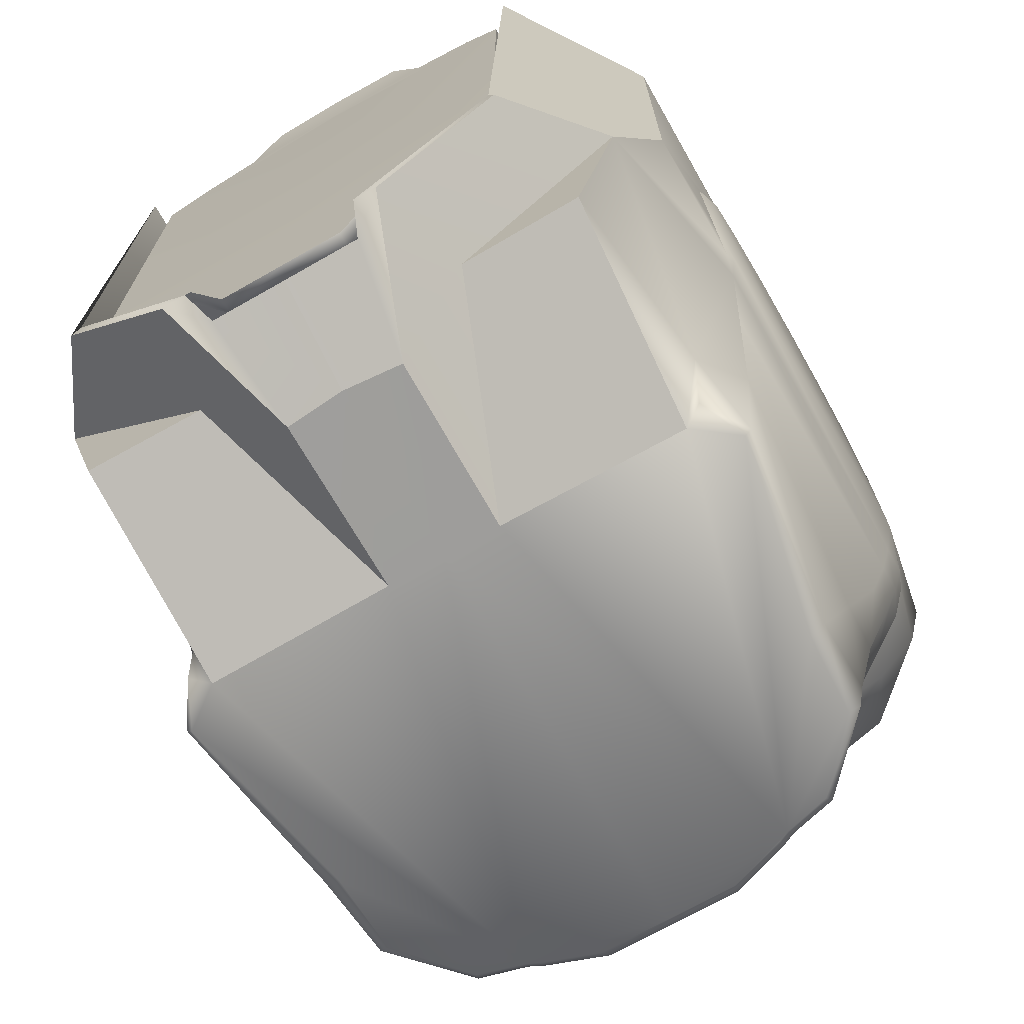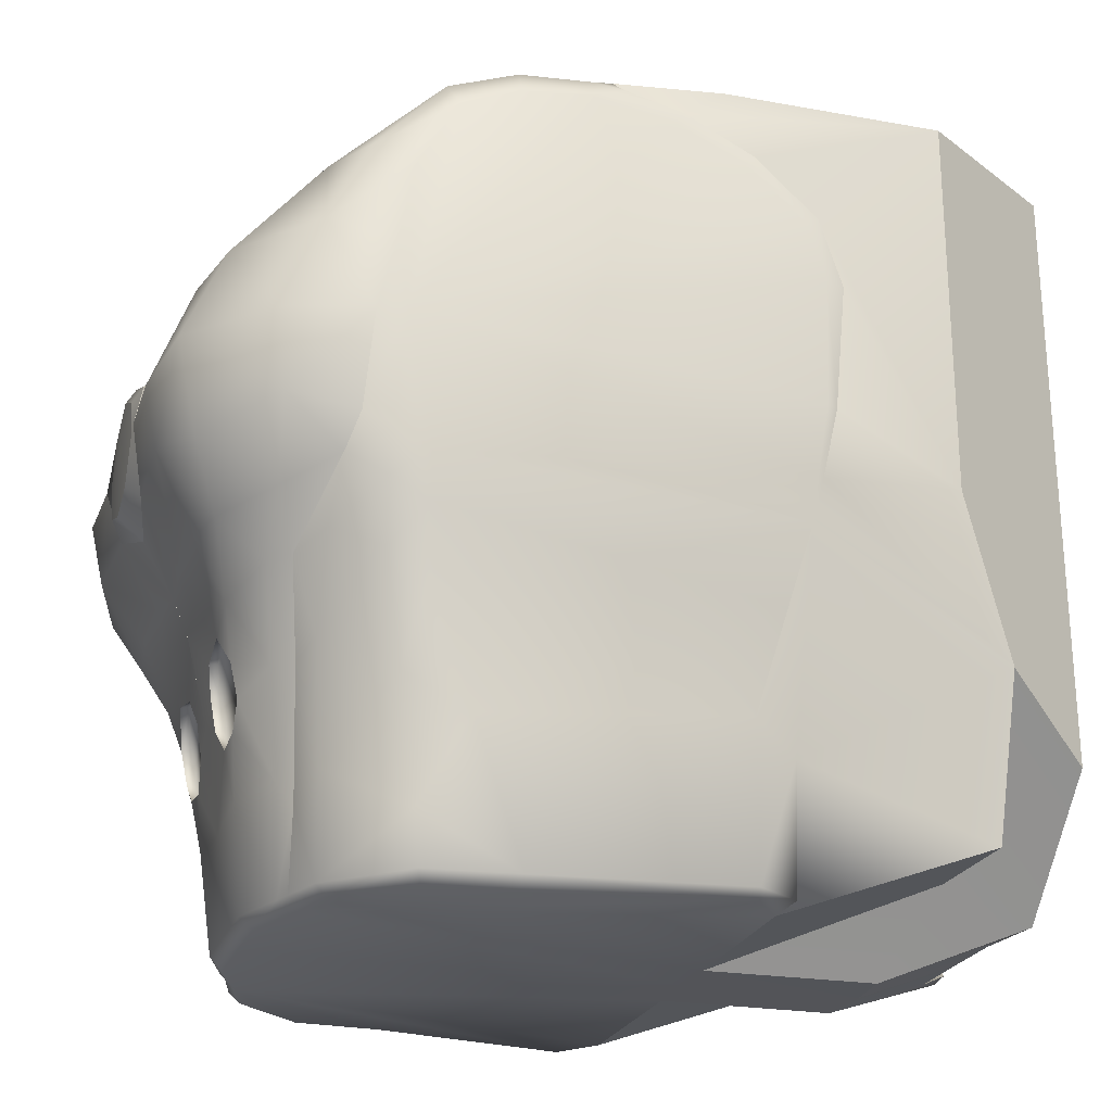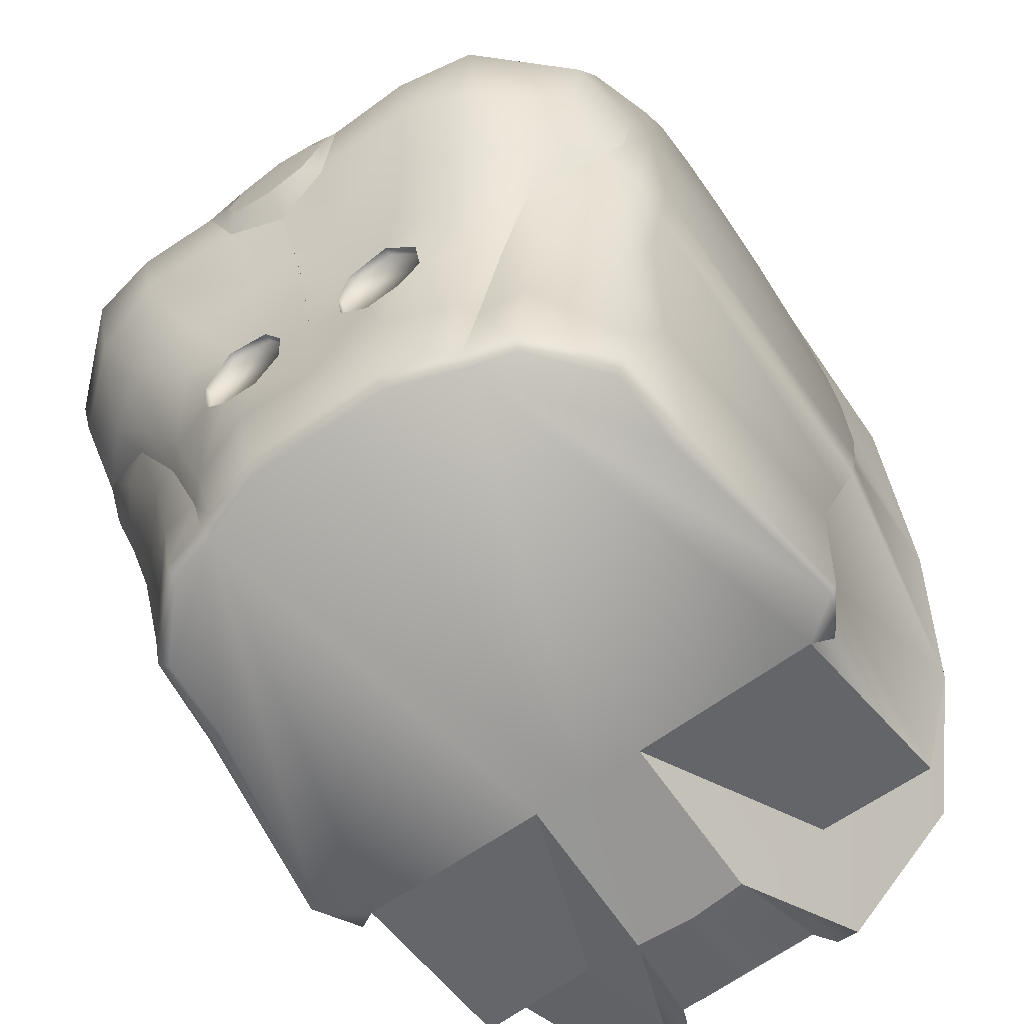
<metadata>
{"format":"obj","ext":"obj","renderer":"f3d","projection":"perspective","resolution":1024,"background":"white","views":[{"elev":-70.6,"azim":-60.3,"up":"+Z"},{"elev":-23.5,"azim":162.9,"up":"+Z"},{"elev":-68.1,"azim":124.8,"up":"+Z"}]}
</metadata>
<code>
o Cube.001_Cube.000
v -0.1355 0.124 0.00886
v -0.1196 0.1449 0.00886
v -0.01915 0.1255 0.009075
v 0.0628 0.07064 0.009166
v 0.04696 0.1518 0.1477
v -0.1425 0.1372 0.07669
v -0.1178 0.1533 0.08805
v 0.06539 0.06502 0.009236
v 0.005585 0.1427 0.08048
v 0.08763 0.0406 0.06505
v -0.1425 0.1669 0.1773
v 0.1124 0.09882 0.1757
v 0.03091 0.162 0.1673
v 0.06746 0.1541 0.1885
v 0.1018 0.07511 0.1463
v 0.07108 0.06502 0.01478
v 0.02782 0.1324 0.03946
v 0.08188 0.03454 0.01482
v 0.0491 0.1614 0.1772
v -0.02004 0.1337 0.01469
v 0.06779 0.07214 0.01517
v 0.08105 0.1192 0.1536
v -0.1196 0.1483 0.01353
v 0.07548 0.03597 0.009075
v 0.1073 0.05691 0.1615
v 0.06108 0.09604 0.01423
v 0.05615 0.0944 0.009168
v 0.06335 0.1031 0.06287
v -0.08539 0.168 0.3785
v -0.05359 0.1172 0.3933
v -0.03996 0.1708 0.3774
v 0.1361 0.1197 0.251
v 0.1154 0.1166 0.2989
v -0.03038 0.08686 0.3932
v 0.02734 0.163 0.3745
v -0.08039 0.1708 0.3706
v -0.006143 0.1708 0.3737
v 0.06428 0.09982 0.3513
v 0.0809 0.1628 0.2964
v 0.09738 0.1619 0.2503
v -0.1063 0.1675 0.3933
v -0.1478 0.1683 0.1994
v 0.0946 0.1546 0.2142
v 0.1262 0.1173 0.2049
v -0.2155 0.1675 0.3933
v -0.2907 0.1173 0.3933
v -0.2155 0.1675 0.2028
v -0.2937 0.1153 0.09512
v -0.244 0.1515 0.1258
v 0.06157 0.1627 0.3373
v 0.07503 0.1332 0.3407
v -0.2425 0.1298 0.04784
v -0.1417 0.1339 0.01353
v -0.1444 0.1704 0.1994
v 0.04517 0.1717 0.2532
v 0.05018 0.1709 0.2868
v 0.02261 0.1708 0.3616
v -0.1205 0.168 0.3606
v -0.151 0.1676 0.3326
v -0.1621 0.1676 0.2986
v -0.1558 0.1683 0.2349
v 0.03157 0.1675 0.1888
v 0.04301 0.171 0.3259
v -0.1167 0.1708 0.3522
v -0.1426 0.1708 0.3282
v -0.1525 0.1708 0.298
v -0.15 0.1714 0.2349
v 0.1163 0.06751 0.1785
v -0.007381 0.08686 0.3901
v 0.1432 0.04054 0.2441
v 0.1347 0.02899 0.2723
v 0.09482 0.08346 0.3277
v 0.07872 0.02343 0.3293
v 0.1381 0.08096 0.2132
v 0.1241 0.08377 0.2949
v -0.03094 0.1355 0.3931
v 0.136 0.02865 0.2131
v -0.04168 0.1673 0.3873
v -0.004358 0.1355 0.3895
v -0.005899 0.1656 0.3856
v 0.1378 0.02694 0.271
v 0.1425 0.02278 0.2637
v 0.1425 0.01969 0.2212
v 0.1425 0.0301 0.2436
v 0.05371 0.03189 0.3498
v 0.1062 1.6e-05 0.1579
v 0.1138 1.3e-05 0.1759
v 0.08089 -0.000188 0.321
v 0.1443 0.08228 0.2433
v -0.2235 0.0297 0.009394
v -0.278 0.03771 0.02956
v -0.2416 0.06925 0.04818
v -0.2929 0.0555 0.03531
v 0.05853 0.1693 0.2523
v 0.06208 0.1626 0.2054
v 0.02279 0.1134 0.3807
v 0.01846 0.06853 0.3825
v -0.05654 0.08788 0.3932
v -0.0566 0.168 0.3853
v -0.05283 0.1601 0.3933
v -0.05654 0.07896 0.4057
v -0.2815 0.08839 0.4044
v -0.2829 0.1084 0.3793
v -0.2747 0.08839 0.4044
v -0.2757 0.1084 0.3793
v -0.2757 0.08788 0.3932
v -0.2823 0.05561 0.4073
v -0.275 0.05561 0.4073
v -0.2844 0.03905 0.4349
v -0.2748 0.03905 0.4349
v -0.05321 0.1397 0.3933
v -0.05359 0.1172 0.09512
v -0.03038 0.08686 0.09512
v 0.08089 -0.000188 0.09512
v -0.007381 0.08686 0.09512
v 0.07872 0.02343 0.09512
v -0.03094 0.1355 0.09512
v 0.05371 0.03189 0.09512
v 0.01846 0.06853 0.09512
v -0.05654 0.08788 0.0998
v -0.2757 0.05608 0.0998
v -0.2757 0.08324 0.0998
v -0.05321 0.1397 0.09512
v 0.06982 0.1366 0.1601
v -0.1314 0.1608 0.1374
v 0.02762 0.1537 0.1391
v 0.09354 0.01823 0.1049
v 0.08269 0.08892 0.1128
v 0.09597 0.06267 0.1227
v 0.06808 0.1135 0.1182
v 0.07377 0.09833 0.1121
v 0.09092 0.1322 0.1794
v 0.07508 0.07469 0.06336
v 0.06853 0.08055 0.05326
v 0.04914 0.1672 0.1979
v 0.02223 0.1236 0.009075
v 0.03729 0.1406 0.09737
v 0.0248 0.1294 0.0145
v 0.09054 0.1099 0.1528
v -0.2829 0.08324 0.0998
v -0.2829 0.1084 0.1226
v -0.2829 0.05608 0.0998
v -0.2757 0.1084 0.1226
v -0.2779 -9.4e-05 0.02972
v -0.2929 0.04388 0.03689
v -0.1367 0.02913 0.009025
v -0.2932 0.1119 0.1051
v -0.2757 0.03073 0.03769
v -0.2829 0.03073 0.03769
v 0.09936 0.02536 0.1348
v 0.09215 0.06311 0.1051
v 0.09145 0.05141 0.094
v 0.09643 0.0173 0.1215
v 0.1002 0.0471 0.1393
v 0.0915 0.03254 0.09169
v 0.08931 0.01813 0.1057
v 0.09174 0.06258 0.1235
v 0.09513 0.02527 0.1356
v 0.08792 0.06302 0.1059
v 0.08722 0.05132 0.09479
v 0.0922 0.01721 0.1223
v 0.09594 0.04701 0.14
v 0.08727 0.03245 0.09248
v 0.1075 0.02506 0.1616
v 0.1152 0.02489 0.1783
v 0.07559 0 0.009075
v -0.1355 -0.124 0.00886
v -0.1196 -0.1449 0.00886
v -0.01915 -0.1255 0.009075
v 0.0628 -0.07064 0.009166
v 0.04696 -0.1518 0.1477
v -0.1425 -0.1372 0.07669
v -0.1178 -0.1533 0.08805
v 0.06539 -0.06502 0.009236
v 0.005585 -0.1427 0.08048
v 0.08763 -0.0406 0.06505
v -0.1425 -0.1669 0.1773
v 0.1124 -0.09882 0.1757
v 0.03091 -0.162 0.1673
v 0.06746 -0.1541 0.1885
v 0.08191 0 0.01485
v 0.1018 -0.07511 0.1463
v 0.08716 -0 0.0619
v 0.07108 -0.06502 0.01478
v 0.02782 -0.1324 0.03946
v 0.08188 -0.03454 0.01482
v 0.0491 -0.1614 0.1772
v -0.02003 -0.1337 0.01469
v 0.06779 -0.07214 0.01517
v 0.08105 -0.1192 0.1536
v -0.1196 -0.1483 0.01353
v 0.07548 -0.03596 0.009075
v 0.1073 -0.05691 0.1615
v 0.06108 -0.09604 0.01423
v 0.05615 -0.0944 0.009168
v 0.06335 -0.1031 0.06287
v -0.08539 -0.168 0.3785
v -0.05359 -0.1172 0.3933
v -0.03996 -0.1708 0.3774
v -0.05654 -1e-06 0.3932
v 0.1361 -0.1197 0.251
v 0.1154 -0.1166 0.2989
v -0.03038 -0.08686 0.3932
v 0.02734 -0.163 0.3745
v -0.08039 -0.1708 0.3706
v -0.006143 -0.1708 0.3737
v 0.06428 -0.09982 0.3513
v 0.0809 -0.1628 0.2964
v 0.09738 -0.1619 0.2503
v -0.1063 -0.1675 0.3933
v -0.1478 -0.1683 0.1994
v 0.0946 -0.1546 0.2142
v 0.1262 -0.1173 0.2049
v -0.2155 -0.1675 0.3933
v -0.2907 -0.1173 0.3933
v -0.2155 -0.1675 0.2028
v -0.2937 -0.1153 0.09512
v -0.244 -0.1515 0.1258
v 0.06157 -0.1627 0.3373
v -0.2829 -0 0.0998
v 0.07503 -0.1332 0.3407
v -0.2425 -0.1298 0.04784
v -0.1417 -0.1339 0.01353
v -0.1444 -0.1704 0.1994
v 0.04517 -0.1717 0.2532
v 0.05018 -0.1709 0.2868
v 0.02261 -0.1708 0.3616
v -0.1205 -0.168 0.3606
v -0.151 -0.1676 0.3326
v -0.1621 -0.1676 0.2986
v -0.1558 -0.1683 0.2349
v 0.03157 -0.1675 0.1888
v 0.04301 -0.171 0.3259
v -0.1167 -0.1708 0.3522
v -0.1426 -0.1708 0.3282
v -0.1525 -0.1708 0.298
v -0.15 -0.1714 0.2349
v 0.1163 -0.06752 0.1785
v -0.007381 -0.08686 0.3901
v 0.1432 -0.04054 0.2441
v 0.1347 -0.02899 0.2723
v 0.09482 -0.08346 0.3277
v 0.07872 -0.02343 0.3293
v 0.1381 -0.08096 0.2132
v 0.1241 -0.08377 0.2949
v -0.03094 -0.1355 0.3931
v 0.136 -0.02865 0.2131
v -0.04168 -0.1673 0.3872
v -0.004358 -0.1355 0.3895
v -0.005899 -0.1656 0.3856
v 0.1378 -0.02694 0.271
v 0.1293 -0 0.2032
v 0.1425 -0.02278 0.2637
v 0.1425 -0.01969 0.2212
v 0.1425 -0.0301 0.2436
v 0.05371 -0.03189 0.3498
v 0.1062 -1.6e-05 0.1579
v 0.1138 -1.4e-05 0.1759
v 0.1213 -0 0.2863
v 0.1425 -0 0.2741
v 0.08089 0.000187 0.321
v 0.1443 -0.08228 0.2433
v 0.1443 -0 0.244
v -0.226 -0 0.009555
v -0.2235 -0.02971 0.009394
v 0.1425 -0 0.2139
v -0.278 -0.03771 0.02956
v -0.2416 -0.06925 0.04818
v -0.137 -0 0.009075
v -0.2929 -0.0555 0.03531
v 0.05853 -0.1693 0.2523
v 0.06208 -0.1626 0.2054
v 0.1378 -0 0.2821
v 0.02279 -0.1134 0.3807
v 0.01846 -0.06853 0.3825
v -0.05654 -0.08789 0.3932
v -0.0566 -0.168 0.3853
v -0.05283 -0.1601 0.3933
v -0.05654 -1e-06 0.4057
v -0.2828 -1e-06 0.4044
v -0.05654 -0.07896 0.4057
v -0.2815 -0.08839 0.4044
v -0.2829 -0.1084 0.3793
v -0.2835 -1e-06 0.3932
v -0.2753 -1e-06 0.4044
v -0.2747 -0.08839 0.4044
v -0.2757 -0.1084 0.3793
v -0.2757 -0.08789 0.3932
v -0.2823 -0.05561 0.4073
v -0.275 -0.05561 0.4073
v -0.2851 -1e-06 0.4349
v -0.2751 -1e-06 0.4349
v -0.2844 -0.03905 0.4349
v -0.2748 -0.03905 0.4349
v -0.05321 -0.1397 0.3933
v -0.05359 -0.1172 0.09512
v -0.05654 -0 0.0998
v -0.03038 -0.08686 0.09512
v 0.08089 0.000188 0.09512
v -0.007381 -0.08686 0.09512
v 0.07872 -0.02343 0.09512
v -0.03094 -0.1355 0.09512
v 0.05371 -0.03189 0.09512
v 0.01846 -0.06853 0.09512
v -0.05654 -0.08788 0.0998
v -0.2757 -0.05608 0.0998
v -0.2757 -0.08324 0.0998
v -0.05321 -0.1397 0.09512
v 0.06982 -0.1366 0.1601
v -0.1314 -0.1608 0.1374
v 0.02763 -0.1537 0.1391
v 0.09354 -0.01823 0.1049
v 0.08269 -0.08892 0.1128
v 0.09597 -0.06267 0.1227
v 0.09495 -0 0.1133
v 0.06808 -0.1135 0.1182
v 0.07377 -0.09833 0.1121
v 0.09092 -0.1322 0.1794
v 0.07508 -0.07469 0.06336
v 0.06853 -0.08055 0.05326
v 0.04914 -0.1672 0.1979
v 0.02223 -0.1236 0.009075
v 0.03729 -0.1406 0.09737
v 0.0248 -0.1294 0.0145
v 0.09054 -0.1099 0.1528
v -0.2829 -0.08324 0.0998
v -0.2829 -0.1084 0.1226
v -0.2757 -0 0.0998
v -0.2829 -0.05608 0.0998
v -0.2757 -0.1084 0.1226
v -0.2779 9.3e-05 0.02972
v -0.2929 -0.04388 0.03689
v -0.1367 -0.02913 0.009025
v -0.2932 -0.1119 0.1051
v -0.2829 -0 0.03769
v -0.2757 -0.03073 0.03769
v -0.2757 -0 0.03769
v -0.2829 -0.03073 0.03769
v 0.09936 -0.02536 0.1348
v 0.09215 -0.06311 0.1051
v 0.09145 -0.05141 0.094
v 0.09643 -0.0173 0.1215
v 0.1002 -0.0471 0.1393
v 0.0915 -0.03254 0.09169
v 0.08931 -0.01813 0.1057
v 0.09174 -0.06258 0.1235
v 0.09513 -0.02527 0.1356
v 0.08792 -0.06302 0.1059
v 0.08722 -0.05132 0.09479
v 0.0922 -0.01721 0.1223
v 0.09594 -0.04701 0.14
v 0.08727 -0.03245 0.09248
v 0.1075 -0.02506 0.1616
v 0.1152 -0.02489 0.1783
f 136 3 20 138
f 137 9 126 5
f 27 136 138 26
f 55 94 95 135
f 19 13 62 135
f 13 126 125 11
f 16 133 10 18
f 9 7 125 126
f 16 21 134 133
f 68 25 15 12
f 2 23 20 3
f 124 14 22
f 15 25 154
f 166 24 18 181
f 21 4 27 26
f 74 44 32 89
f 53 23 2 1
f 75 89 32 33
f 51 33 39 50
f 32 44 43 40
f 65 59 58 64
f 64 58 29 36
f 33 32 40 39
f 74 68 12 44
f 19 14 124 5
f 66 60 59 65
f 71 259 273 81
f 57 35 50 63
f 35 57 37 80
f 6 7 23 53
f 62 13 11 54
f 39 40 94 56
f 61 42 47 60
f 7 9 20 23
f 61 67 54
f 63 50 39 56
f 97 85 38 96
f 35 96 38 51
f 11 42 54
f 133 152 10
f 7 6 11 125
f 263 84 82
f 259 71 73 88
f 77 70 84 83
f 70 77 74 89
f 98 200 297 120
f 70 71 81
f 8 4 21 16
f 35 80 79 96
f 55 62 54 67 66 65 64 36 31 37 57 63 56
f 71 70 89 75
f 252 77 83 266
f 72 38 85 73
f 81 273 260 82
f 86 315 153
f 76 111 123 117
f 260 263 82
f 263 83 84
f 266 83 263
f 73 71 75 72
f 94 40 43 95
f 6 53 1
f 72 75 33 51
f 48 93 145 147
f 92 49 52
f 113 34 76 117
f 130 124 22 131
f 51 50 35
f 69 79 76 34
f 76 79 80 78
f 72 51 38
f 29 41 100 99
f 97 69 115 119
f 52 49 6 1
f 110 108 107 109
f 100 78 99
f 76 78 100 111
f 111 100 41
f 73 85 118 116
f 108 104 102 107
f 98 106 104 101
f 106 105 104
f 285 108 110 292
f 103 284 280 107 102
f 109 107 280 291
f 30 111 41 45 46
f 141 140 142 220 284 103
f 106 98 120 122
f 123 111 30 112
f 88 73 116 114
f 85 97 119 118
f 69 34 113 115
f 14 19 135 95
f 165 164 25 68
f 55 135 62
f 13 19 5 126
f 127 155 163 156
f 18 10 183 181
f 132 139 22 14
f 24 8 16 18
f 28 130 131 134
f 128 129 151
f 28 17 137 130
f 133 134 131 128
f 17 20 9 137
f 26 28 134 21
f 44 12 132 43
f 152 151 159 160
f 130 137 5 124
f 138 20 17
f 26 138 17 28
f 12 15 139 132
f 15 129 128 139
f 139 128 131 22
f 94 55 56
f 42 61 54
f 69 97 96 79
f 45 41 29 58 59
f 80 37 31 78
f 49 47 42 11 6
f 1 146 92 52
f 93 90 91 145
f 105 103 102 104
f 31 36 29 99 78
f 200 98 101 279
f 279 101 104 108 285
f 292 110 109 291
f 61 60 66 67
f 70 81 82 84
f 14 95 43 132
f 47 45 59 60
f 328 121 122 120 297
f 141 103 105 143
f 122 140 141 143
f 122 143 105 106
f 46 45 47 49 48 147
f 147 145 112
f 4 8 24 166 269 146 1 2 3 136 27
f 146 269 264 90
f 92 146 90 93
f 91 144 114 116 118 119 115 113
f 91 90 264 144
f 142 140 122 121
f 145 91 113 117 123 112
f 335 149 148 337
f 142 121 148 149
f 121 328 337 148
f 220 142 149 335
f 154 150 158 162
f 150 153 161 158
f 127 153 315
f 155 152 160 163
f 158 161 156 163 160 159 157 162
f 129 154 162 157
f 153 127 156 161
f 152 133 151
f 183 10 155 127
f 133 128 151
f 152 155 10
f 151 129 157 159
f 87 86 164 165
f 164 150 154
f 74 77 165 68
f 77 252 87 165
f 129 15 154
f 25 164 154
f 183 127 315
f 86 153 150
f 164 86 150
f 30 46 147 112
f 49 92 93 48
f 322 324 188 169
f 323 171 311 175
f 195 194 324 322
f 225 321 272 271
f 187 321 232 179
f 179 177 310 311
f 184 186 176 319
f 175 311 310 173
f 184 319 320 189
f 238 178 182 193
f 168 169 188 191
f 309 190 180
f 182 343 193
f 166 181 186 192
f 189 194 195 170
f 244 262 201 213
f 223 167 168 191
f 245 202 201 262
f 221 219 208 202
f 201 209 212 213
f 235 234 228 229
f 234 205 197 228
f 202 208 209 201
f 244 213 178 238
f 187 171 309 180
f 236 235 229 230
f 241 251 273 259
f 227 233 219 204
f 204 250 206 227
f 172 223 191 173
f 232 224 177 179
f 208 226 271 209
f 231 230 216 211
f 173 191 188 175
f 231 224 237
f 233 226 208 219
f 275 274 207 256
f 204 221 207 274
f 177 224 211
f 319 176 341
f 173 310 177 172
f 263 253 255
f 259 261 243 241
f 247 254 255 240
f 240 262 244 247
f 276 305 297 200
f 240 251 241
f 174 184 189 170
f 204 274 249 250
f 225 226 233 227 206 199 205 234 235 236 237 224 232
f 241 245 262 240
f 252 266 254 247
f 242 243 256 207
f 251 253 260 273
f 257 342 315
f 246 302 308 295
f 260 253 263
f 263 255 254
f 266 263 254
f 243 242 245 241
f 271 272 212 209
f 172 167 223
f 242 221 202 245
f 217 334 332 270
f 328 337 335 220
f 268 222 218
f 298 302 246 203
f 316 317 190 309
f 221 204 219
f 239 203 246 249
f 246 248 250 249
f 242 207 221
f 197 277 278 210
f 275 304 300 239
f 222 167 172 218
f 294 293 289 290
f 278 277 248
f 246 295 278 248
f 295 210 278
f 243 301 303 256
f 290 289 282 286
f 276 281 286 288
f 288 286 287
f 285 292 294 290
f 283 282 289 280 284
f 293 291 280 289
f 198 215 214 210 295
f 327 283 284 220 329 326
f 288 307 305 276
f 308 296 198 295
f 261 299 301 243
f 256 303 304 275
f 239 300 298 203
f 180 272 321 187
f 354 238 193 353
f 225 232 321
f 179 311 171 187
f 312 345 352 344
f 186 181 183 176
f 318 180 190 325
f 192 186 184 174
f 196 320 317 316
f 313 340 314
f 196 316 323 185
f 319 313 317 320
f 185 323 175 188
f 194 189 320 196
f 213 212 318 178
f 341 349 348 340
f 316 309 171 323
f 324 185 188
f 194 196 185 324
f 178 318 325 182
f 182 325 313 314
f 325 190 317 313
f 271 226 225
f 211 224 231
f 239 249 274 275
f 214 229 228 197 210
f 250 248 199 206
f 218 172 177 211 216
f 167 222 268 333
f 270 332 267 265
f 287 286 282 283
f 199 248 277 197 205
f 200 279 281 276
f 279 285 290 286 281
f 292 291 293 294
f 231 237 236 230
f 240 255 253 251
f 180 318 212 272
f 216 230 229 214
f 328 297 305 307 306
f 327 330 287 283
f 307 330 327 326
f 307 288 287 330
f 215 334 217 218 216 214
f 334 296 332
f 170 195 322 169 168 167 333 269 166 192 174
f 333 265 264 269
f 268 270 265 333
f 267 298 300 304 303 301 299 331
f 267 331 264 265
f 329 306 307 326
f 332 296 308 302 298 267
f 335 337 336 338
f 329 338 336 306
f 306 336 337 328
f 220 335 338 329
f 343 351 347 339
f 339 347 350 342
f 312 315 342
f 344 352 349 341
f 347 351 346 348 349 352 345 350
f 314 346 351 343
f 342 350 345 312
f 341 340 319
f 183 312 344 176
f 319 340 313
f 341 176 344
f 340 348 346 314
f 258 354 353 257
f 353 343 339
f 244 238 354 247
f 247 354 258 252
f 314 343 182
f 193 343 353
f 183 315 312
f 257 339 342
f 353 339 257
f 198 296 334 215
f 218 217 270 268

</code>
